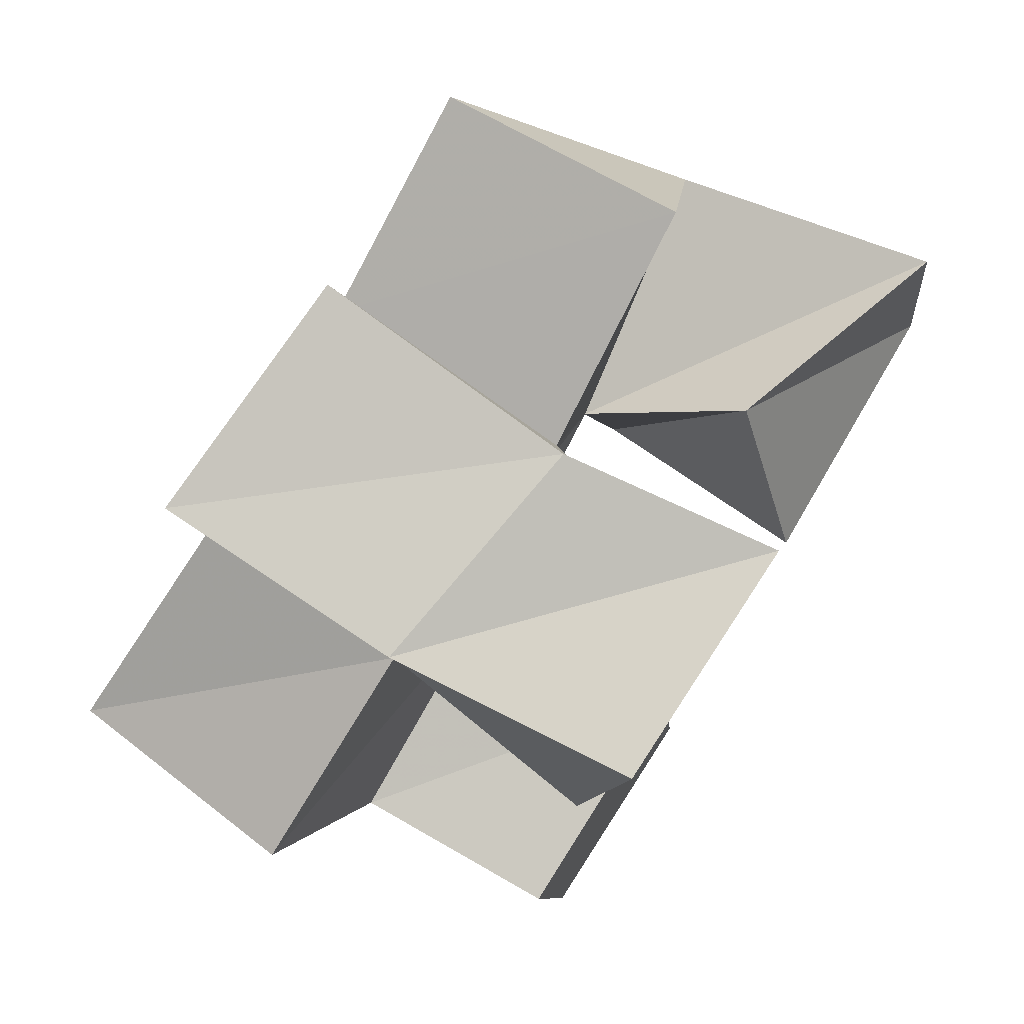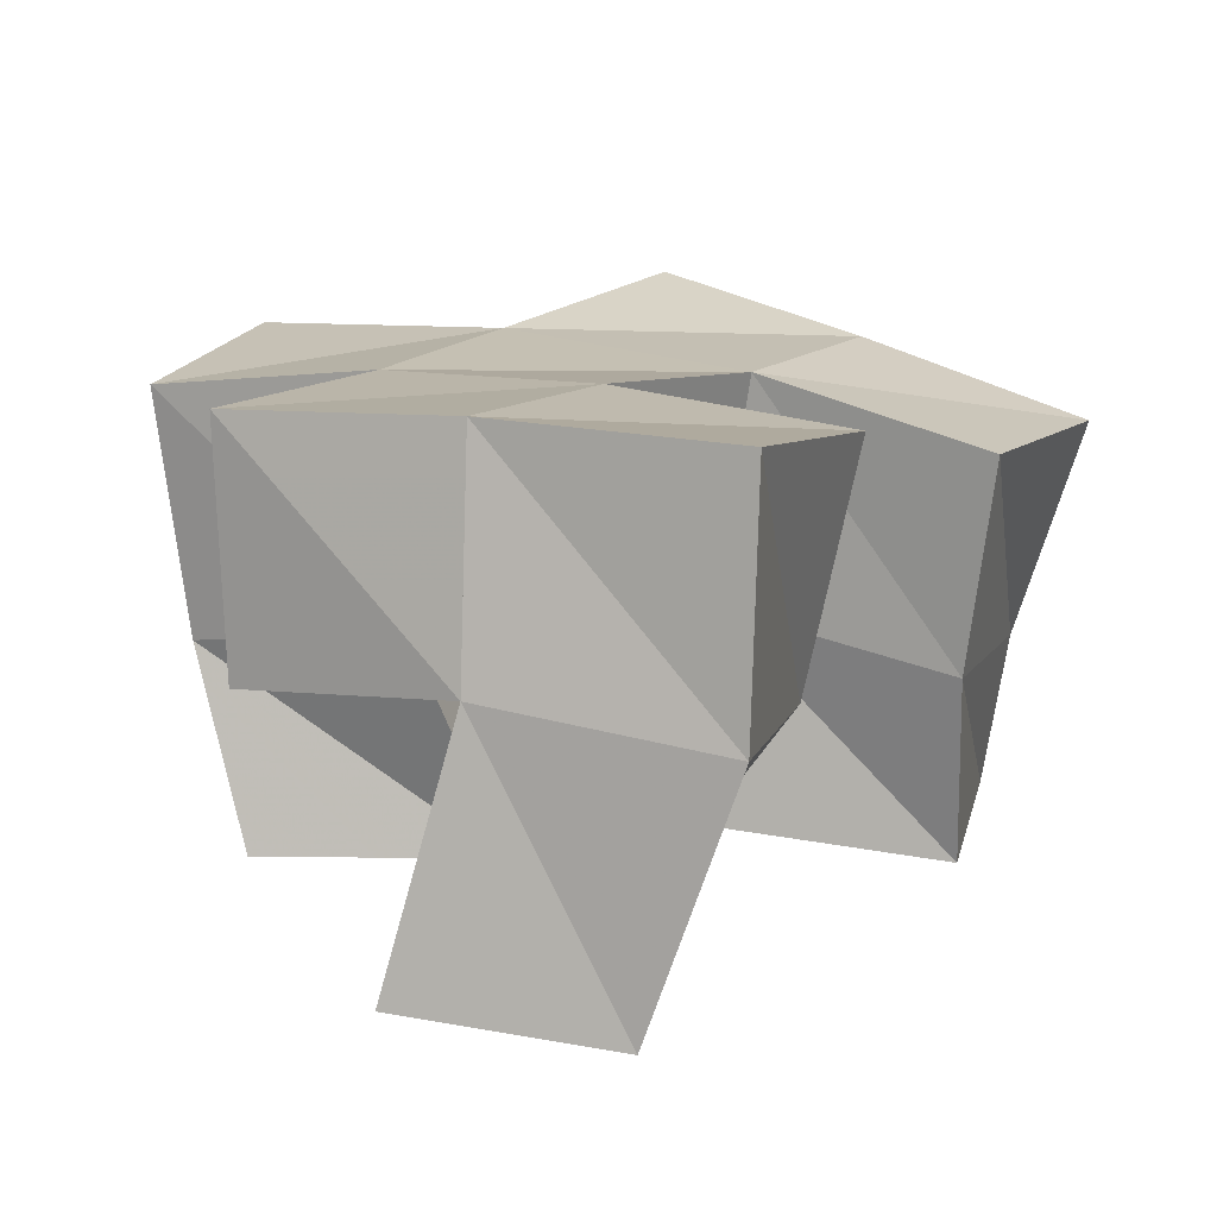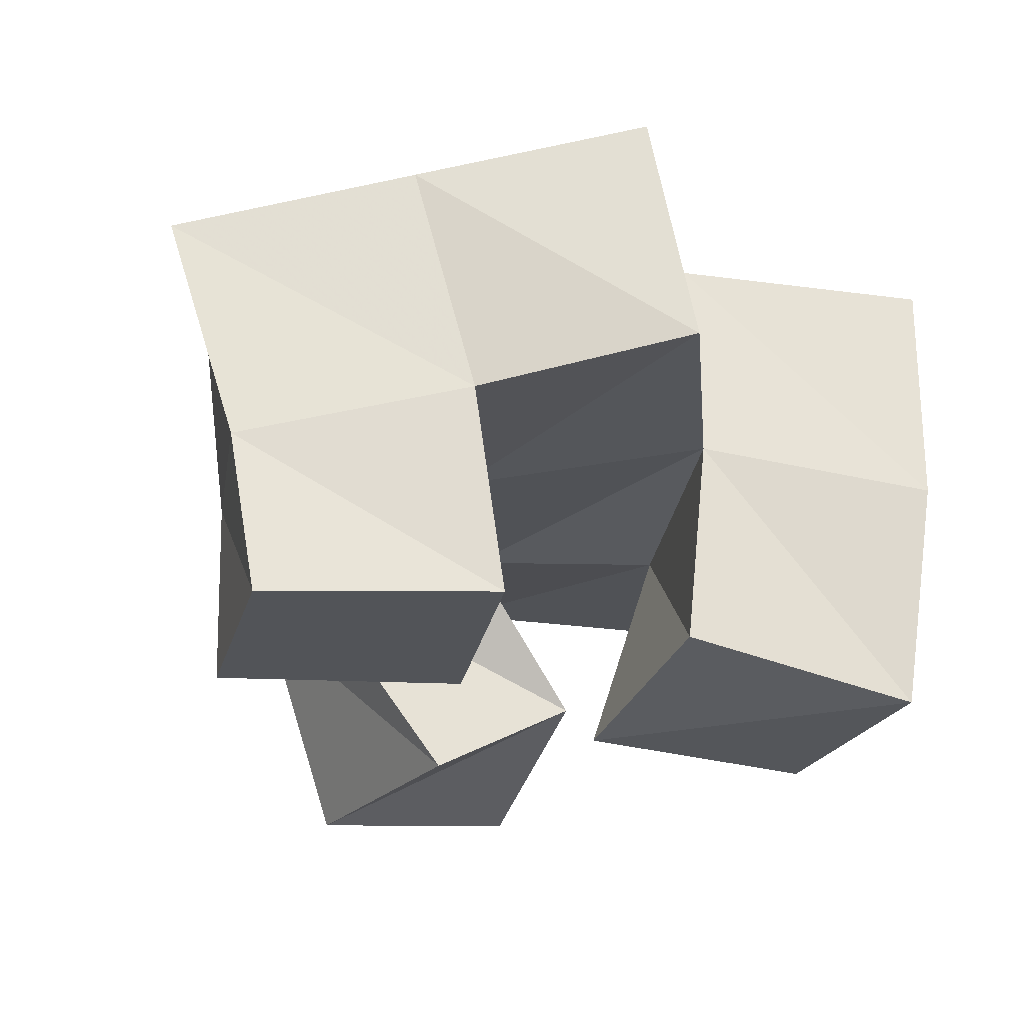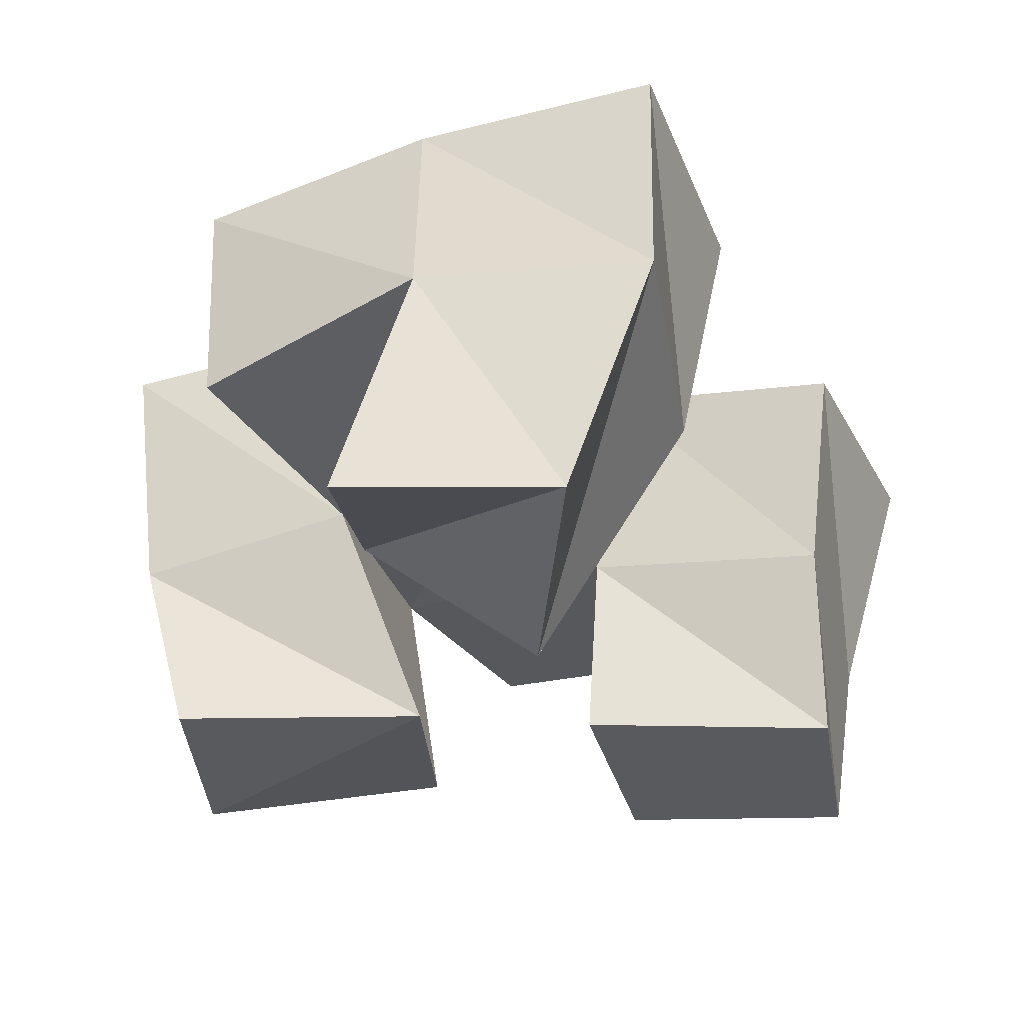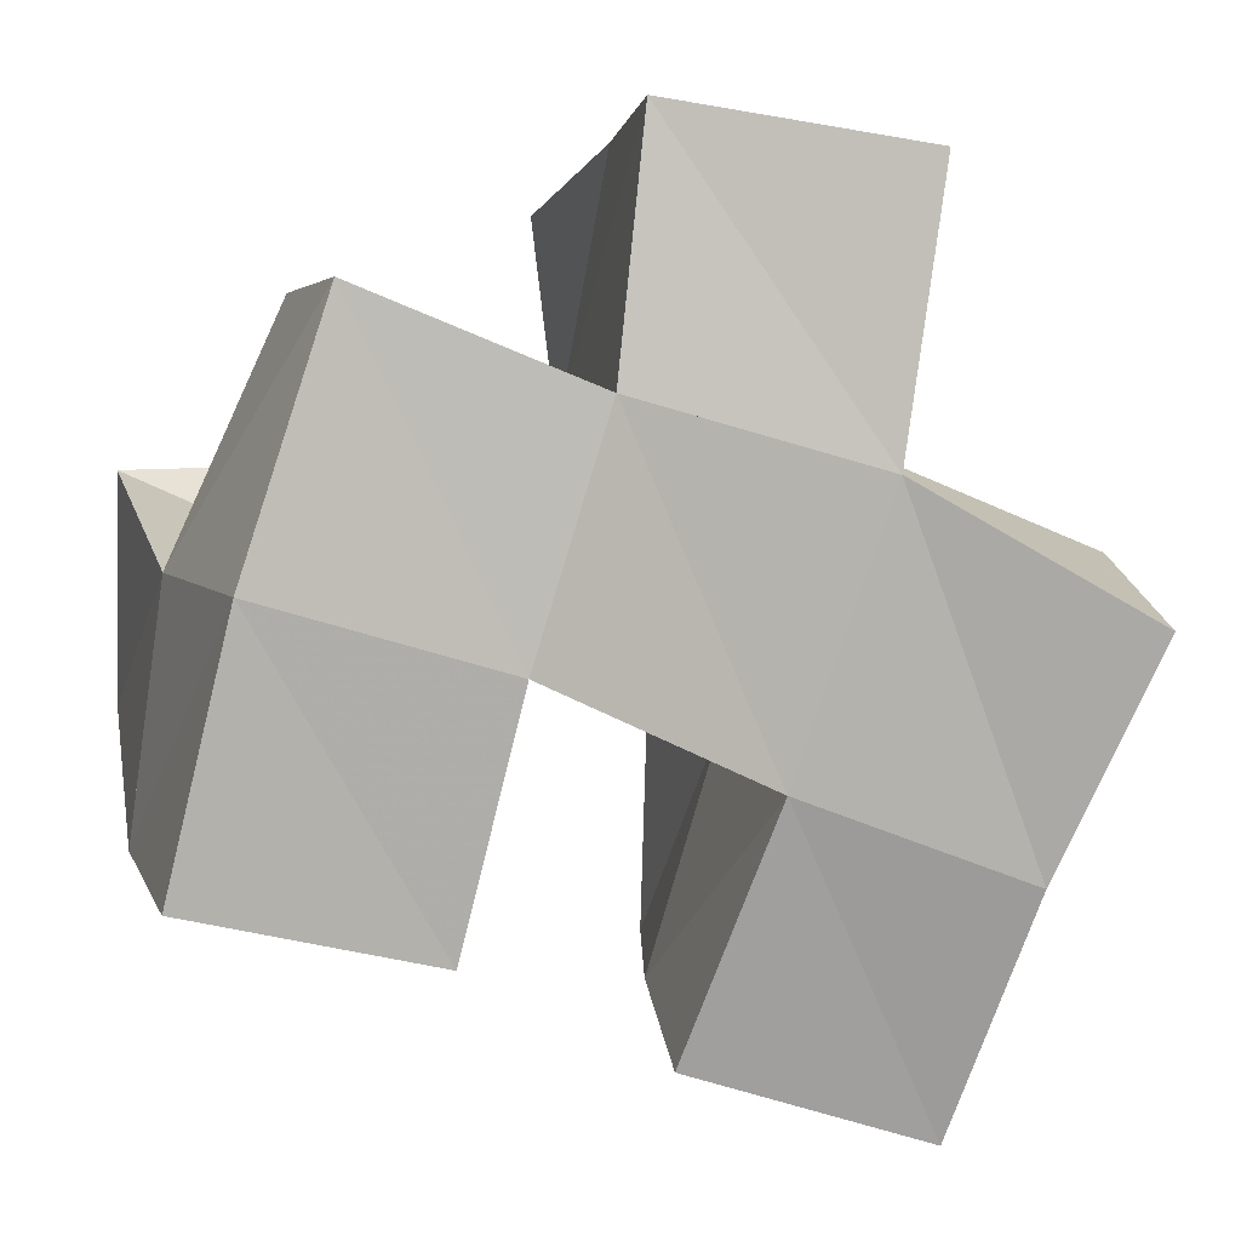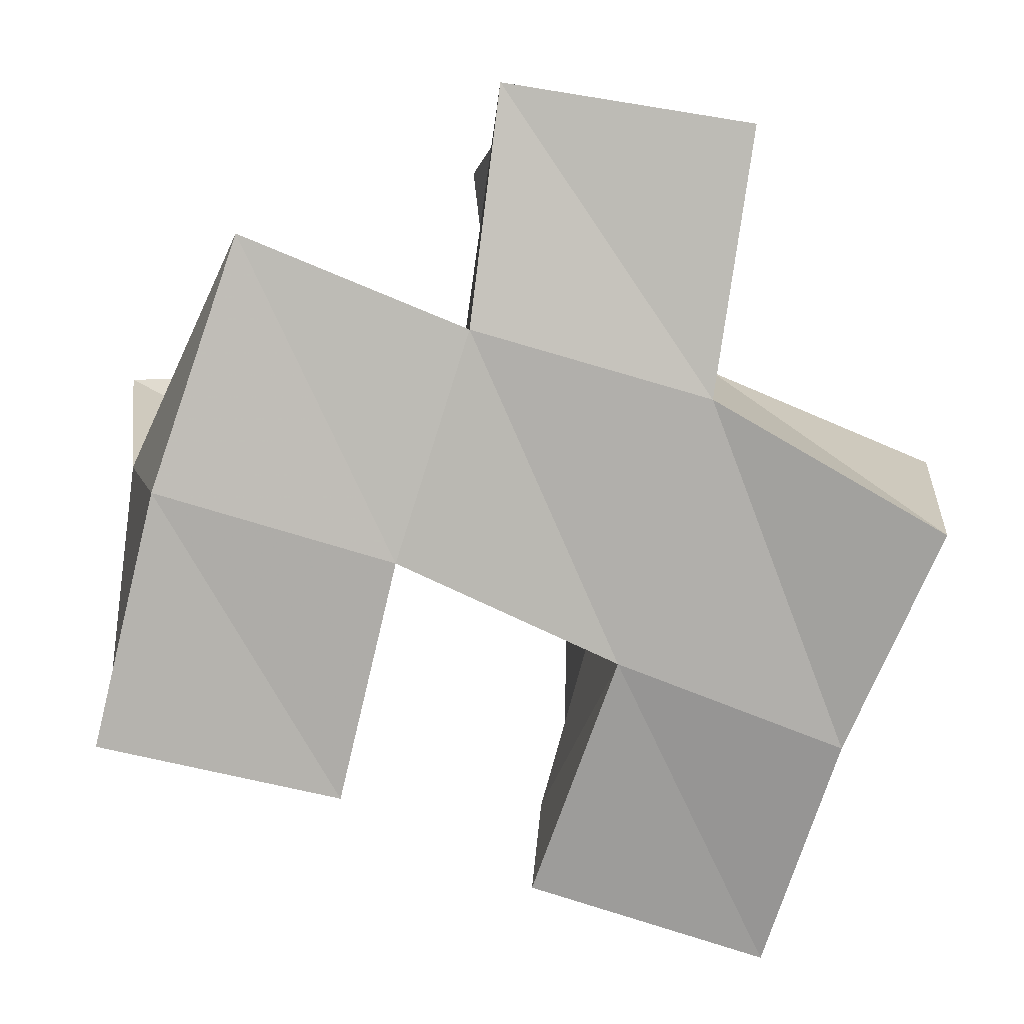
<metadata>
{"format":"obj","ext":"obj","renderer":"f3d","projection":"perspective","resolution":1024,"background":"white","views":[{"elev":78.9,"azim":-57.2,"up":"+Z"},{"elev":16.7,"azim":100.1,"up":"+Y"},{"elev":-24.9,"azim":-107.6,"up":"+Y"},{"elev":-31.8,"azim":96.8,"up":"+Y"},{"elev":6.8,"azim":170.7,"up":"+Z"},{"elev":8.0,"azim":179.8,"up":"+Z"}]}
</metadata>
<code>
v 0.5014 0.1 0.6045
v 0.5055 0.1346 0.5994
v 0.5491 0.1 0.6069
v 0.5552 0.1406 0.607
v 0.4965 0.1041 0.6529
v 0.4943 0.1468 0.646
v 0.5483 0.1043 0.6593
v 0.5419 0.1485 0.6573
v 0.5898 0.1 0.6664
v 0.5979 0.1481 0.6338
v 0.6503 0.1025 0.6544
v 0.6485 0.1549 0.6367
v 0.6013 0.1212 0.7014
v 0.5886 0.1515 0.6748
v 0.6494 0.1063 0.6996
v 0.6419 0.1601 0.6857
v 0.5144 0.107 0.6986
v 0.519 0.1535 0.7052
v 0.5642 0.1006 0.695
v 0.5718 0.1489 0.7126
v 0.5198 0.1003 0.7512
v 0.514 0.1485 0.7562
v 0.5704 0.1 0.7469
v 0.5619 0.142 0.7593
v 0.51 0.1822 0.5854
v 0.5577 0.1857 0.6016
v 0.4958 0.1951 0.6331
v 0.5408 0.1961 0.6506
v 0.5961 0.1981 0.6236
v 0.6434 0.2057 0.6361
v 0.5846 0.2022 0.6718
v 0.6315 0.206 0.6863
v 0.5228 0.1996 0.7037
v 0.5701 0.2001 0.7174
v 0.5148 0.1975 0.7568
v 0.5641 0.1943 0.7648
v 0.4731 0.1544 0.6859
v 0.4773 0.2043 0.6777
v 0.6198 0.1523 0.7329
v 0.6149 0.2017 0.7359
f 1 2 4
f 3 1 4
f 2 6 8
f 4 2 8
f 6 5 7
f 8 6 7
f 5 1 3
f 7 5 3
f 8 7 3
f 4 8 3
f 2 1 5
f 6 2 5
f 9 10 12
f 11 9 12
f 10 14 16
f 12 10 16
f 14 13 15
f 16 14 15
f 13 9 11
f 15 13 11
f 16 15 11
f 12 16 11
f 10 9 13
f 14 10 13
f 17 18 20
f 19 17 20
f 18 22 24
f 20 18 24
f 22 21 23
f 24 22 23
f 21 17 19
f 23 21 19
f 24 23 19
f 20 24 19
f 18 17 21
f 22 18 21
f 2 25 26
f 4 2 26
f 25 27 28
f 26 25 28
f 27 6 8
f 28 27 8
f 6 2 4
f 8 6 4
f 28 8 4
f 26 28 4
f 25 2 6
f 27 25 6
f 10 29 30
f 12 10 30
f 29 31 32
f 30 29 32
f 31 14 16
f 32 31 16
f 14 10 12
f 16 14 12
f 32 16 12
f 30 32 12
f 29 10 14
f 31 29 14
f 18 33 34
f 20 18 34
f 33 35 36
f 34 33 36
f 35 22 24
f 36 35 24
f 22 18 20
f 24 22 20
f 36 24 20
f 34 36 20
f 33 18 22
f 35 33 22
f 6 27 28
f 8 6 28
f 27 38 33
f 28 27 33
f 38 37 18
f 33 38 18
f 37 6 8
f 18 37 8
f 33 18 8
f 28 33 8
f 27 6 37
f 38 27 37
f 8 28 31
f 14 8 31
f 28 33 34
f 31 28 34
f 33 18 20
f 34 33 20
f 18 8 14
f 20 18 14
f 34 20 14
f 31 34 14
f 28 8 18
f 33 28 18
f 14 31 32
f 16 14 32
f 31 34 40
f 32 31 40
f 34 20 39
f 40 34 39
f 20 14 16
f 39 20 16
f 40 39 16
f 32 40 16
f 31 14 20
f 34 31 20

</code>
